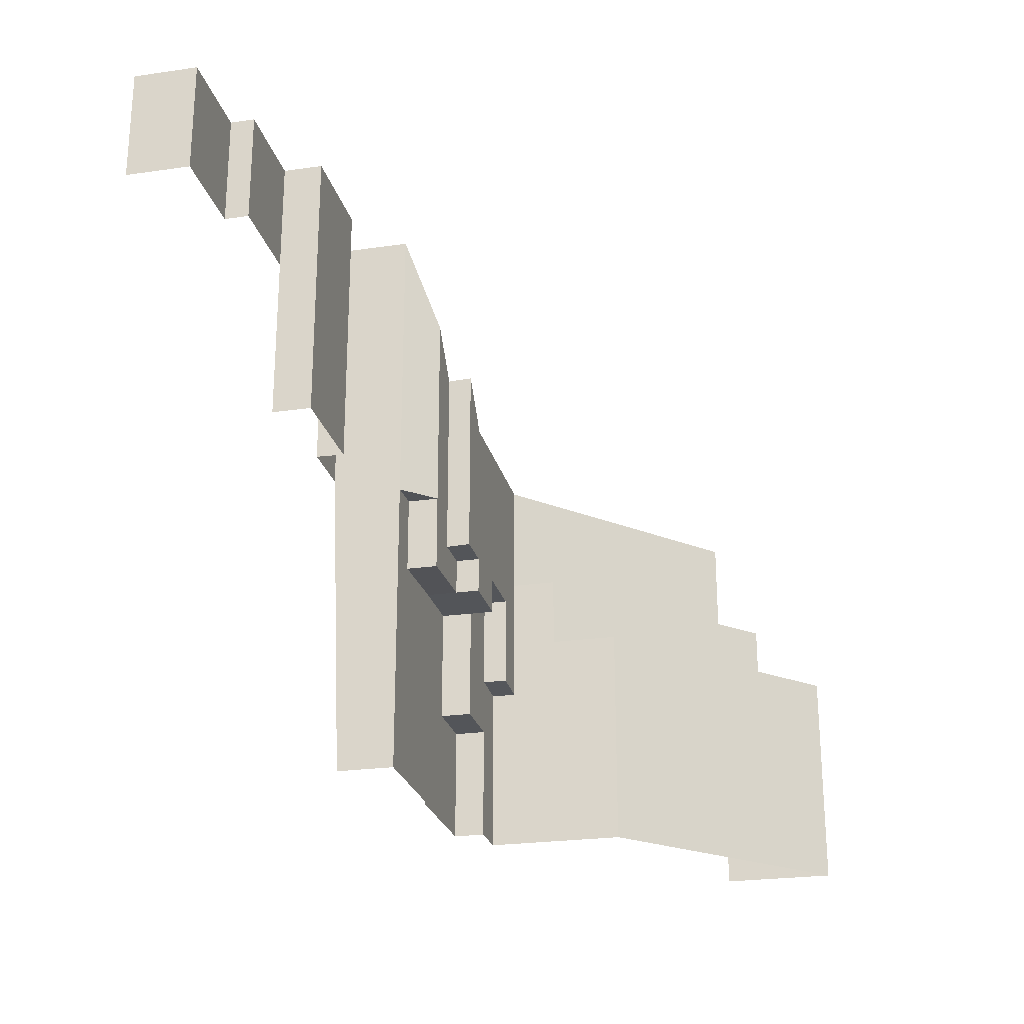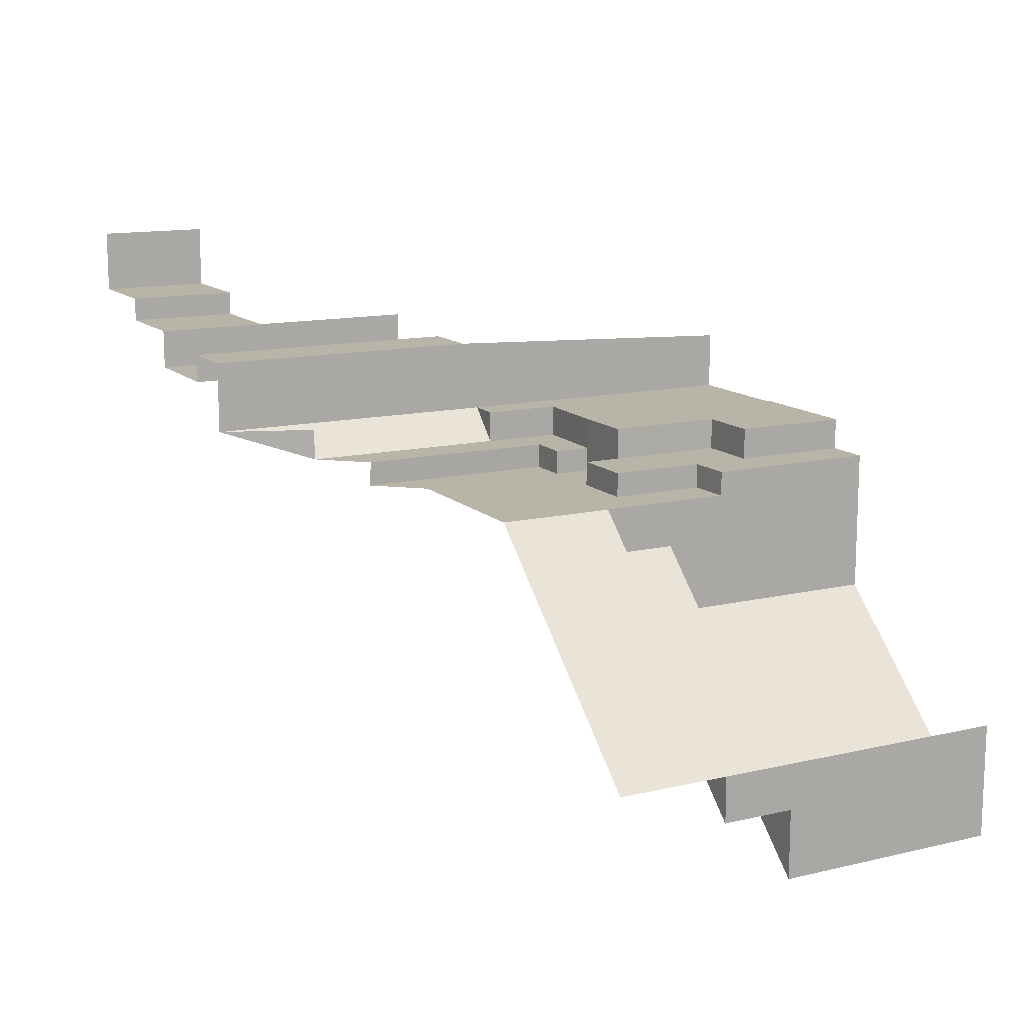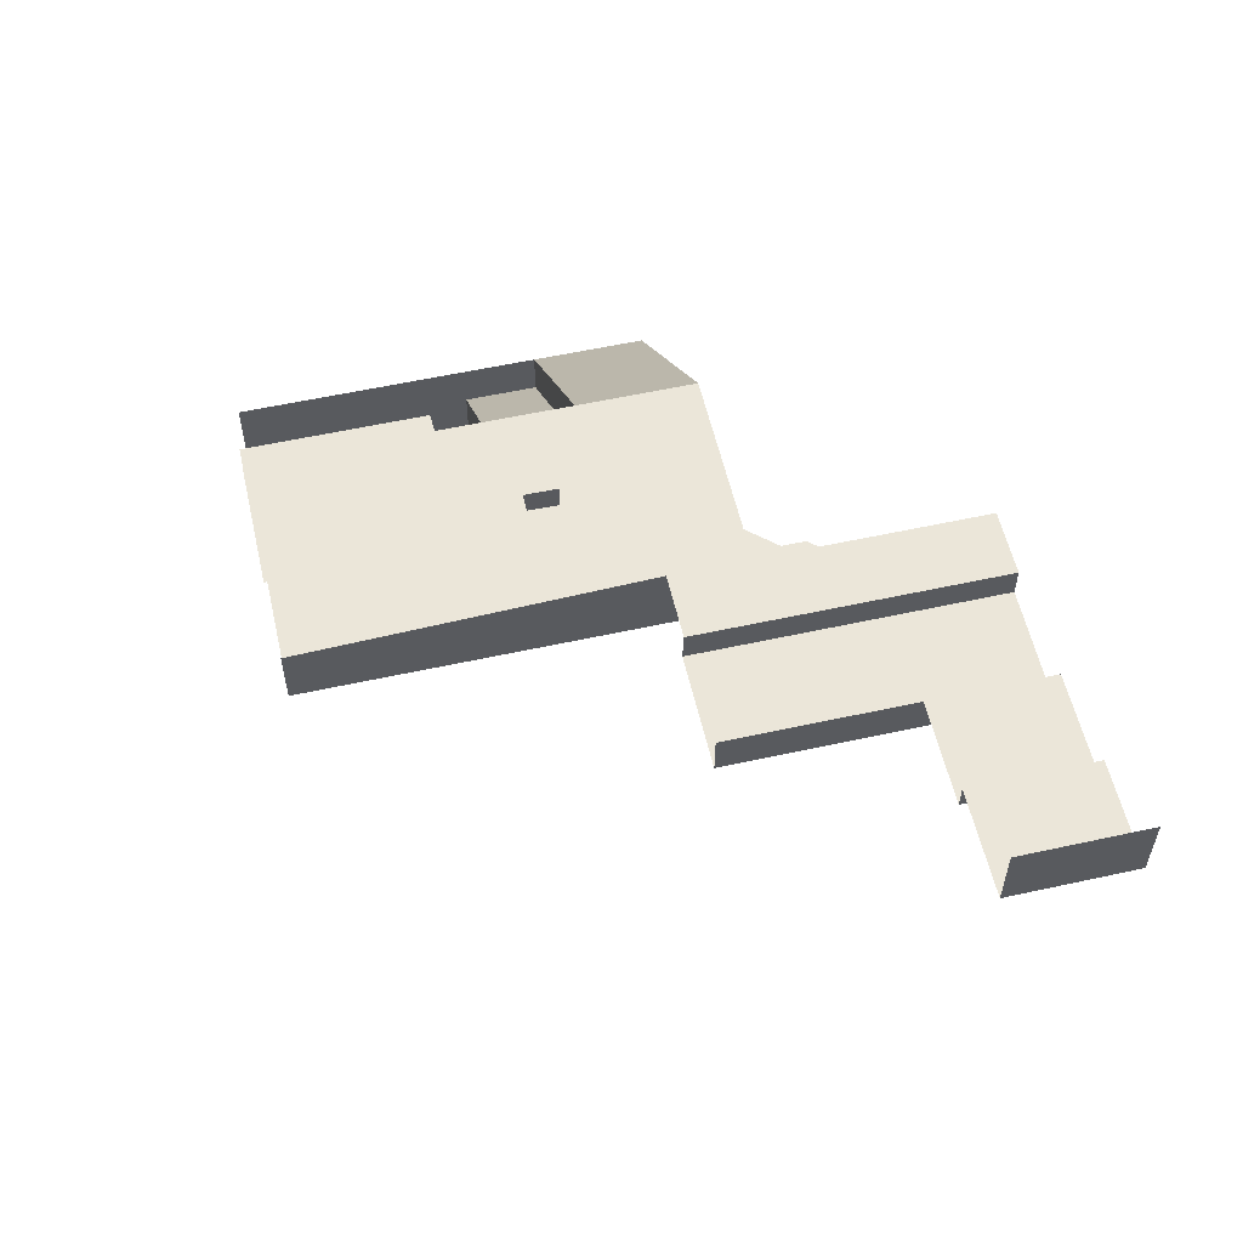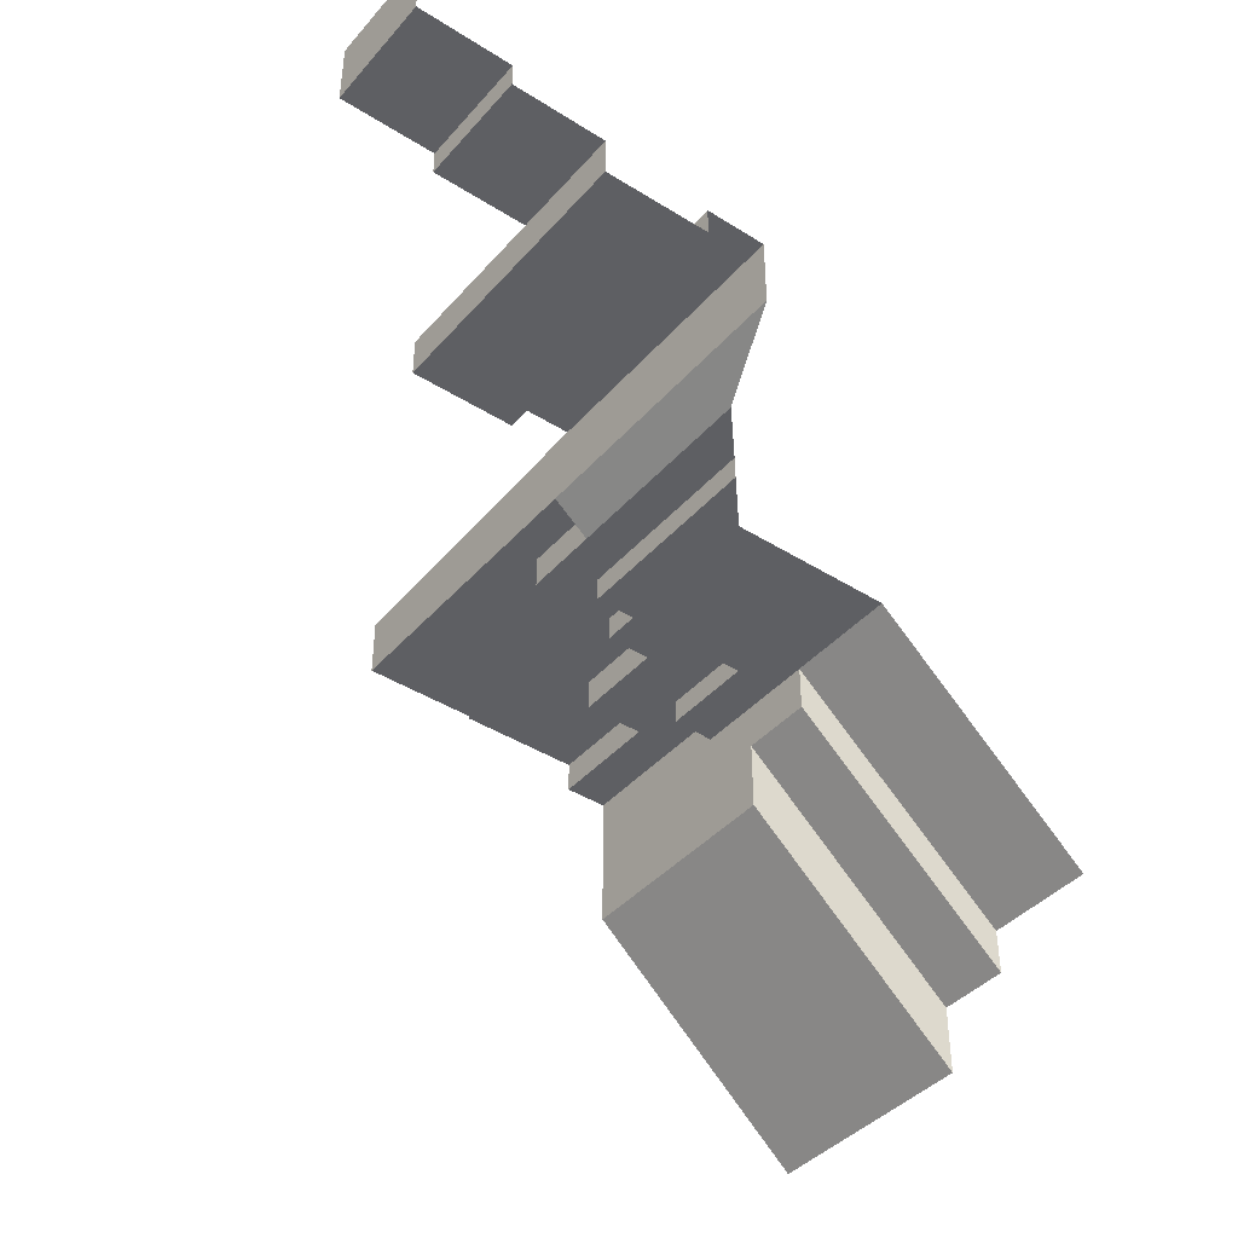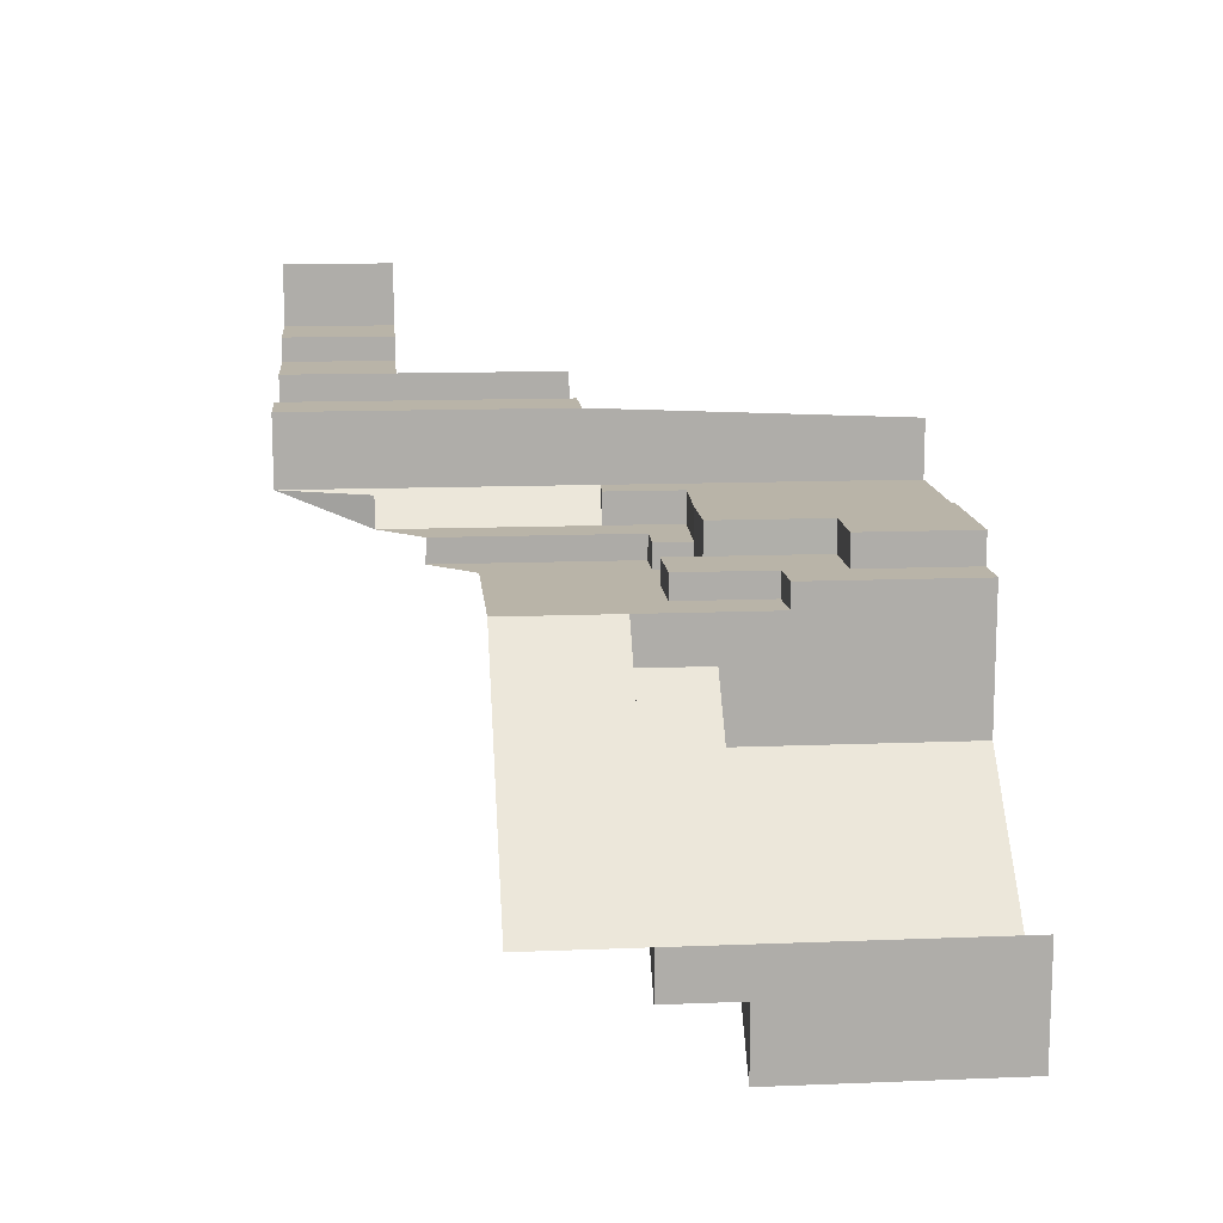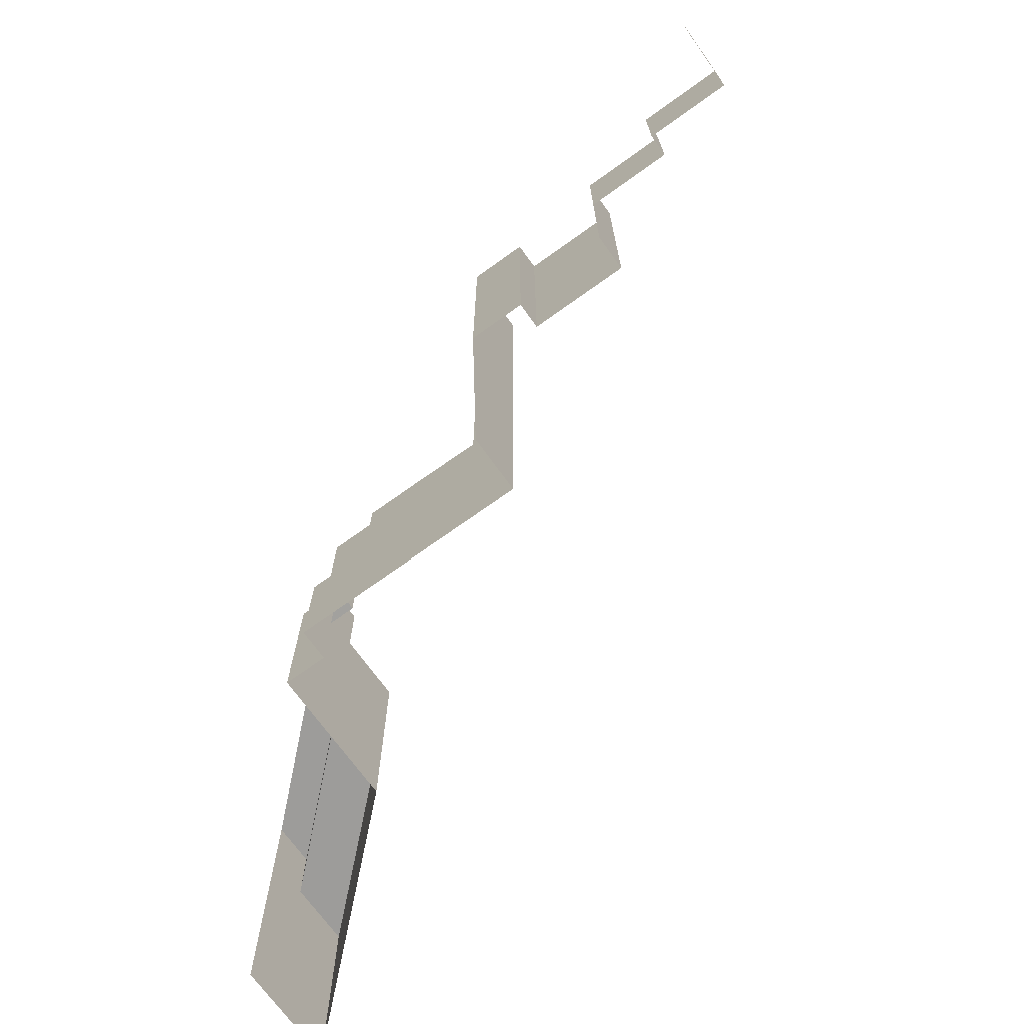
<metadata>
{"format":"obj","ext":"obj","renderer":"f3d","projection":"perspective","resolution":1024,"background":"white","views":[{"elev":-24.5,"azim":103.3,"up":"+Y"},{"elev":13.3,"azim":-118.0,"up":"+Z"},{"elev":57.0,"azim":77.1,"up":"+Z"},{"elev":-41.4,"azim":142.7,"up":"+Z"},{"elev":13.1,"azim":-95.2,"up":"+Z"},{"elev":-70.7,"azim":35.7,"up":"+Y"}]}
</metadata>
<code>
g pb_Mesh383586
v 38 -69.75 -24
v 38 -148 -5
v 38 -43.75 -0.625
v 38 -148 -24
v -55 -11 -42.25
v 0 -49 -42.25
v 0 -11 -42.25
v -55 -49 -42.25
v -55 -11 -42.25
v -128 -11 -109.2
v -128 -48 -109.2
v -55 -49 -42.25
v 38 -49.25 -24
v 38 11.25 -0.625
v 38 48.25 -24
v 38 48.25 -0.625
v 38 11.25 -0.625
v 58 -43.75 -0.625
v 58 11.25 -0.625
v 38 -43.75 -0.625
v 38 48.25 -0.625
v 58 48.25 -0.625
v 58 -43.75 -0.625
v 58 -44 -10
v 58 11.25 -10
v 58 11.25 -0.625
v 58 48.25 -10
v 58 48.25 -0.625
v 58 11.25 -10
v 93 -44 -10
v 93 11 -10
v 58 -44 -10
v 58 48.25 -10
v 93 48 -10
v 93 11 -10
v 93 -44 3
v 93 11 3
v 93 -44 -10
v 93 48 -10
v 93 48 3
v 124 11 3
v 93 48 3
v 93 11 3
v 124 48 3
v 124 11 11
v 124 48 3
v 124 11 3
v 124 48 11
v 137 11 11
v 124 48 11
v 124 11 11
v 137 48 11
v 155 11 11
v 137 48 11
v 137 11 11
v 155 48 11
v 155 11 32
v 155 48 11
v 155 11 11
v 155 48 32
v 26.75 -74 -24
v 38 -148 -24
v 38 -69.75 -24
v 26.75 -148 -24
v 0 -73 -24
v 0 -148 -24
v 26.75 -48.75 -24
v 38 -49.25 -24
v -20.38 -111 -24
v -40.75 -111 -24
v -40.75 -149 -24
v 0 -149 -24
v 0 -111 -24
v -20.38 -73 -24
v 0 -73 -24
v 38 -49.25 -24
v 38 48.25 -24
v 26.75 -48.75 -34.25
v 26.75 18.5 -34.25
v 38 48.25 -24
v 26.75 18.5 -24
v 26.75 18.5 -34.25
v 26.75 -48.75 -24
v 38 -49.25 -24
v 26.75 -48.75 -34.25
v -40.75 -111 -24
v -20.38 -111 -24
v -40.75 -111 -34.25
v -20.5 -111 -34.25
v -20.38 -73 -24
v 0 -73 -24
v -20.5 -73 -34.25
v 0 -73 -34.25
v -40.75 -149 -24
v -40.75 -111 -24
v -40.75 -149 -34.25
v -40.75 -111 -34.25
v -20.38 -111 -24
v -20.38 -73 -24
v -20.5 -111 -34.25
v -20.5 -73 -34.25
v 13.38 3.75 -34.25
v 26.75 -48.75 -34.25
v 26.75 18.5 -34.25
v 13.38 -48.88 -34.25
v 13.5 -48.75 -42.25
v 13.5 4 -42.25
v 26.75 -74 -24
v 13.38 -73.5 -34.25
v 0 -73 -24
v 0 -73 -34.25
v 26.75 -74 -34.25
v -55 -49 -57.25
v -128 -48 -124.2
v -55 -61 -57.25
v -128 -72 -124.2
v -55 -73 -57.25
v -20.25 -61 -42.25
v 0 -61 -42.25
v -55 -61 -42.25
v -40.75 -61 -42.25
v 26.75 -48.75 -24
v 26.75 -48.75 -34.25
v 26.75 -61.38 -34.25
v 26.75 -74 -24
v 26.75 -74 -34.25
v 20.06 -61.28 -34.25
v 26.75 -61.38 -34.25
v 13.38 -61.19 -34.25
v 13.38 -73.5 -34.25
v 26.75 -74 -34.25
v 6.75 -61 -42.25
v 13.5 -61 -42.25
v 0 -61 -34.25
v 0 -73 -34.25
v 6.688 -61.09 -34.25
v -40.75 -73 -42.25
v -55 -73 -42.25
v -55 -73 -80
v -128 -72 -147
v -55 -92.5 -80
v -128 -148 -147
v -55 -149 -80
v -55 -92.5 -34.25
v -40.75 -111 -34.25
v -40.75 -92 -34.25
v -40.75 -149 -34.25
v -55 -149 -34.25
v -40.75 -92 -42.25
v -55 -92.5 -42.25
v -20.5 -73 -34.25
v -40.75 -73 -34.25
v -20.5 -111 -34.25
v -40.75 -61 -34.25
v -20.38 -61 -34.25
v -20.5 -73 -42.25
v 0 -73 -42.25
v 13.38 -48.88 -34.25
v 13.38 3.75 -34.25
v 13.5 -48.75 -42.25
v 13.5 4 -42.25
v -20.38 -61 -34.25
v -20.5 -73 -34.25
v -20.25 -61 -42.25
v -20.5 -73 -42.25
v -20.5 -73 -42.25
v 0 -73 -42.25
v -55 -92.5 -34.25
v -40.75 -92 -34.25
v -55 -92.5 -42.25
v -40.75 -92 -42.25
v 0 -61 -34.25
v 6.688 -61.09 -34.25
v 0 -61 -42.25
v 6.75 -61 -42.25
v -55 -149 -34.25
v -55 -92.5 -34.25
v -55 -149 -42.25
v -55 -92.5 -42.25
v -40.75 -92 -34.25
v -40.75 -73 -34.25
v -40.75 -92 -42.25
v -40.75 -73 -42.25
v 6.688 -61.09 -34.25
v 13.38 -61.19 -34.25
v 6.75 -61 -42.25
v 13.5 -61 -42.25
v -40.75 -61 -34.25
v -40.75 -61 -42.25
v -40.75 -61 -34.25
v -20.38 -61 -34.25
v -40.75 -61 -42.25
v -20.25 -61 -42.25
v 0 -73 -34.25
v 0 -61 -34.25
v 0 -73 -42.25
v 0 -61 -42.25
v 13.38 -61.19 -34.25
v 13.5 -61 -42.25
v -55 -73 -42.25
v -55 -61 -42.25
v -55 -73 -57.25
v -55 -61 -57.25
v -55 -92.5 -57.25
v -128 -72 -109.2
v -128 -148 -109.2
v -128 -72 -124.2
v -128 -148 -124.2
v -55 -149 -57.25
v -55 -49 -42.25
v -128 -48 -109.2
v -55 -49 -57.25
v -128 -48 -124.2
v -55 -49 -42.25
v -55 -49 -57.25
v -128 -48 -109.2
v -128 -48 -124.2
v -55 -73 -57.25
v -128 -72 -124.2
v -55 -73 -80
v -128 -72 -147
v -55 -92.5 -80
v -55 -73 -80
v -128 -72 -147
v -128 -148 -147
v -55 -149 -80
g pb_Mesh383586_0
f 3 2 1
f 2 4 1
f 7 6 5
f 6 8 5
f 11 10 9
f 12 11 9
f 14 3 13
f 3 1 13
f 16 14 15
f 14 13 15
f 19 18 17
f 18 20 17
f 22 19 21
f 19 17 21
f 25 24 23
f 25 23 26
f 27 25 26
f 27 26 28
f 31 30 29
f 30 32 29
f 34 31 33
f 31 29 33
f 37 36 35
f 36 38 35
f 40 37 39
f 37 35 39
f 43 42 41
f 42 44 41
f 47 46 45
f 46 48 45
f 51 50 49
f 50 52 49
f 55 54 53
f 54 56 53
f 59 58 57
f 58 60 57
f 63 62 61
f 62 64 61
f 61 64 65
f 64 66 65
f 68 63 67
f 63 61 67
f 71 70 69
f 71 69 72
f 73 72 69
f 75 73 74
f 73 69 74
f 78 77 76
f 78 79 77
f 82 81 80
f 85 84 83
f 88 87 86
f 88 89 87
f 92 91 90
f 92 93 91
f 96 95 94
f 96 97 95
f 100 99 98
f 100 101 99
f 104 103 102
f 103 105 102
f 107 106 7
f 106 6 7
f 110 109 108
f 110 111 109
f 109 112 108
f 115 114 113
f 115 116 114
f 115 117 116
f 6 119 118
f 121 120 8
f 118 121 8
f 6 118 8
f 124 123 122
f 125 124 122
f 125 126 124
f 103 128 127
f 127 129 105
f 103 127 105
f 127 130 129
f 130 127 131
f 127 128 131
f 106 133 132
f 132 119 6
f 106 132 6
f 136 135 134
f 135 136 130
f 136 129 130
f 121 137 120
f 137 138 120
f 141 140 139
f 141 142 140
f 141 143 142
f 146 145 144
f 145 147 144
f 147 148 144
f 137 149 138
f 149 150 138
f 146 152 151
f 153 146 151
f 153 145 146
f 155 151 154
f 151 152 154
f 157 156 118
f 119 157 118
f 160 159 158
f 160 161 159
f 164 163 162
f 164 165 163
f 166 93 92
f 166 167 93
f 170 169 168
f 170 171 169
f 174 173 172
f 174 175 173
f 178 177 176
f 178 179 177
f 182 181 180
f 182 183 181
f 186 185 184
f 186 187 185
f 183 188 181
f 183 189 188
f 192 191 190
f 192 193 191
f 196 195 194
f 196 197 195
f 199 158 198
f 199 160 158
f 202 201 200
f 202 203 201
f 204 200 179
f 204 202 200
f 207 206 205
f 207 208 206
f 209 179 178
f 209 204 179
f 212 211 210
f 212 213 211
f 203 214 201
f 203 215 214
f 217 205 216
f 217 207 205
f 220 219 218
f 220 221 219
f 222 202 204
f 222 223 202
f 224 208 207
f 224 225 208
f 226 204 209
f 226 222 204

</code>
